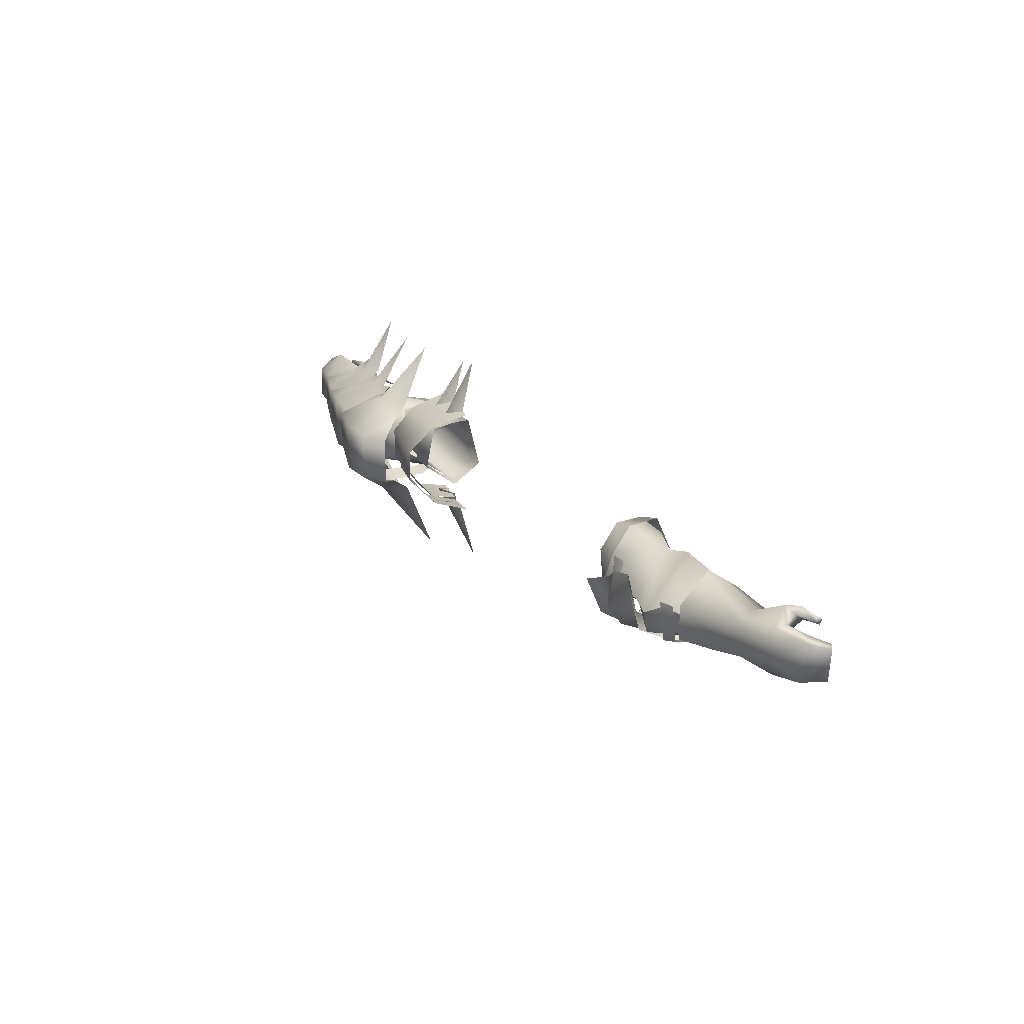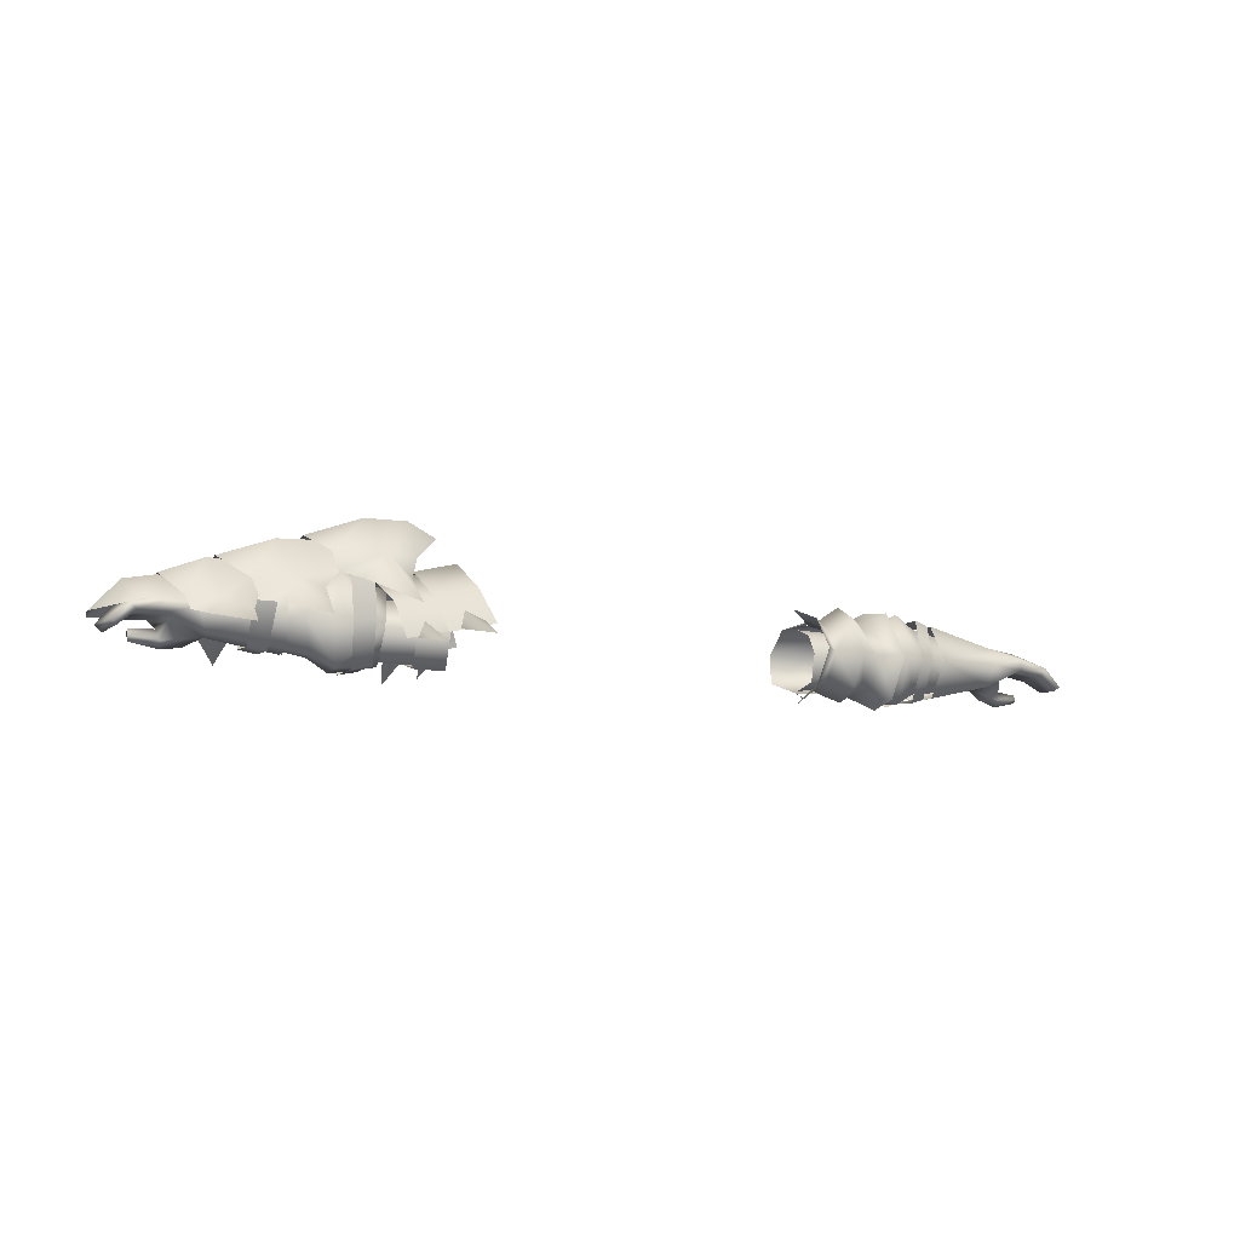
<metadata>
{"format":"obj","ext":"obj","renderer":"f3d","projection":"perspective","resolution":1024,"background":"white","views":[{"elev":22.9,"azim":-122.1,"up":"+Z"},{"elev":-11.3,"azim":158.4,"up":"+Y"}]}
</metadata>
<code>
g mesh00
v -75.81 32.02 3.745
v -72.5 33.28 1.607
v -72.46 37.37 3.079
v -75.81 32.02 3.745
v -79.65 32.11 2.989
v -72.5 33.28 1.607
v -78.12 35.4 -0.4227
v -72.93 33.12 -4.326
v -75.17 34.39 -6.055
v -74.2 37.06 -5.893
v -79.59 36.42 -5.507
v -79.89 38.46 -5.796
v -74.2 37.06 -5.893
v -79.89 38.46 -5.796
v -73.45 40.38 -4.575
v -81.32 40.39 -0.606
v -73.02 40.42 1.158
v -80.65 39.27 3.71
v -72.46 37.37 3.079
v -77.28 34.28 5.343
v -75.81 32.02 3.745
f 1 2 3
f 4 5 6
f 6 5 7
f 6 7 8
f 8 7 9
f 8 9 10
f 10 9 11
f 10 11 12
f 13 14 15
f 15 14 16
f 15 16 17
f 17 16 18
f 17 18 19
f 19 18 20
f 19 20 21
v -45.11 42.27 -4.34
v -45.69 35.18 3.917
v -39.87 40.53 2.277
v -39.91 37.44 4.956
v -45.11 42.27 -4.34
v -51.5 45 -4.004
v -45.69 35.18 3.917
v -51.66 35.65 5.884
v -51.82 28 -4.088
v -51.82 28 -4.088
v -43.59 30.14 -3.407
v -45.69 35.18 3.917
v -39.95 32.89 4.76
v -39.91 37.44 4.956
v -52.94 35.67 -7.077
v -52.94 40.98 -3.182
v -46.16 40.98 -3.182
v -44.81 32.09 -1.749
v -53.19 31.39 -3.008
v -45.61 31.97 -4.453
v -43.86 36.37 -8.197
v -34.15 39.53 -7.785
v -34.14 41.4 -3.191
v -40.63 29.19 -4.919
v -37.63 29.69 -5.046
v -40.61 30.93 0.6495
v -37.5 30.81 0.6135
v -40.1 41.53 0.9592
v -37.27 41.65 1.014
v -40.68 43.32 -3.553
v -38.22 42.81 -4.195
v -44.81 32.09 -1.749
v -45.61 31.97 -4.453
v -34.14 30.11 -3.049
f 22 23 24
f 24 23 25
f 26 27 28
f 28 27 29
f 28 29 30
f 31 32 33
f 33 32 34
f 33 34 35
f 36 37 38
f 39 40 41
f 41 40 36
f 41 36 42
f 42 36 38
f 42 38 43
f 43 38 44
f 45 46 47
f 47 46 48
f 49 50 51
f 51 50 52
f 53 54 55
v -45.81 41.56 -6.515
v -51.42 44.37 -3.584
v -44.87 41.12 -4.193
v -59.49 36.86 5.604
v -72.46 37.37 3.079
v -72.5 33.28 1.607
v -58.36 29.65 -5.841
v -54.51 29.35 -1.182
v -57.23 30.06 -1.173
v -33.63 41.91 -12.1
v -36.56 42.1 -3.337
v -32.82 44.8 -4.667
v -45.04 42.01 -7.161
v -50.67 35.92 -13.19
v -49.75 44.68 -8.348
v -54.92 43.3 -1.854
v -64.44 41.82 -1.967
v -63.77 35.67 4.004
v -51.66 35.65 5.884
v -55.25 29.71 -1.618
v -51.82 28 -4.088
v -60.74 36.42 -9.828
v -74.2 37.06 -5.893
v -73.45 40.38 -4.575
v -51.5 45 -4.004
v -64.96 31.92 -1.168
v -48.79 27.23 -4.736
v -49.87 28.63 -9.448
v -44.07 29.54 -3.2
v -40.5 45.26 -7.143
v -36.56 42.1 -3.337
v -36.89 40.08 -9.826
v -45.95 35.92 -11.39
v -41.79 35.94 -14.31
v -45.14 31.08 -7.148
v -41.4 30.19 -11.22
v -40.54 27.82 -7.143
v -41.29 42.58 -11.29
v -37.13 35.94 -12.6
v -56.07 30.51 -5.885
v -52.15 28.19 -7.401
v -55.3 30.71 -1.043
v -51.42 28.65 -3.998
v -55.13 42.39 -1.39
v -51.42 44.37 -3.584
v -56.05 42.52 -6.356
v -52.01 44.6 -7.862
v -57.36 36.62 -8.468
v -53.21 36.54 -10.22
v -56.07 30.51 -5.885
v -52.15 28.19 -7.401
v -74.2 37.06 -5.893
v -60.74 36.42 -9.828
v -72.93 33.12 -4.326
v -60.07 29.94 -5.891
v -59.68 30.19 0.7114
v -52.01 44.6 -7.862
v -45.77 36.31 -7.829
v -53.21 36.54 -10.22
v -45.85 30.75 -5.321
v -52.15 28.19 -7.401
v -44.42 30.75 -3.457
v -51.42 28.65 -3.998
v -73.02 40.42 1.158
v -59.81 43.36 0.3231
v -60.02 43.32 -6.301
v -40.36 29.08 -3.372
v -55.66 28.72 -6.318
v -58.95 36.51 -8.826
v -56.25 36.39 -9.654
v -58.6 43.02 -7.491
v -55.9 43.78 -8.077
v -57.21 42.98 -0.9349
v -54.51 43.69 -0.9449
v -48.05 45.46 -2.326
v -43.45 42.86 -0.1456
v -39.51 43.23 -0.8403
v -64.75 40.5 -0.8679
v -55.13 42.39 -1.39
v -65.3 40.68 -4.882
v -56.05 42.52 -6.356
v -66.13 36.23 -6.125
v -57.36 36.62 -8.468
v -65.37 31.67 -4.471
v -56.07 30.51 -5.885
v -64.78 32.44 -0.3867
v -55.3 30.71 -1.043
v -36.89 40.08 -9.826
v -34.09 36 -15.98
v -37.13 35.94 -12.6
v -33.3 29.18 -12.1
v -36.89 31.47 -9.826
v -32.58 27.08 -4.852
v -36.16 30.28 -4.268
v -36.89 31.47 -9.826
v -36.16 30.28 -4.268
f 56 57 58
f 59 60 61
f 62 63 64
f 65 66 67
f 68 69 70
f 71 72 73
f 74 75 76
f 77 78 79
f 80 71 74
f 74 71 73
f 74 73 75
f 75 73 81
f 82 83 84
f 85 86 87
f 88 89 90
f 90 89 91
f 90 91 92
f 68 85 93
f 93 85 87
f 93 87 94
f 95 96 97
f 97 96 98
f 99 100 101
f 101 100 102
f 101 102 103
f 103 102 104
f 103 104 105
f 105 104 106
f 107 108 109
f 109 108 110
f 109 110 61
f 61 110 111
f 61 111 59
f 57 56 112
f 112 56 113
f 112 113 114
f 114 113 115
f 114 115 116
f 116 115 117
f 116 117 118
f 60 59 119
f 119 59 120
f 119 120 79
f 79 120 121
f 79 121 77
f 69 88 83
f 83 88 90
f 83 90 84
f 84 90 92
f 84 92 122
f 63 62 123
f 123 62 124
f 123 124 125
f 125 124 126
f 125 126 127
f 127 126 128
f 127 128 129
f 70 130 68
f 68 130 131
f 68 131 85
f 85 131 132
f 85 132 86
f 133 134 135
f 135 134 136
f 135 136 137
f 137 136 138
f 137 138 139
f 139 138 140
f 139 140 141
f 141 140 142
f 66 65 143
f 143 65 144
f 143 144 145
f 145 144 146
f 145 146 147
f 147 146 148
f 147 148 149
f 69 68 88
f 88 68 93
f 88 93 89
f 89 93 94
f 89 94 91
f 91 94 150
f 91 150 92
f 92 150 151
f 92 151 122
v 83.77 37.37 -6.874
v 74.97 37.48 -7.057
v 80.86 42.25 -3.609
v 77.57 41.35 -4.195
v 80.31 42.19 3.038
v 76.77 41.34 2.789
v 80.31 42.19 3.038
v 86.15 41.16 3.288
v 80.86 42.25 -3.609
v 86.51 41.26 -3.022
v 83.77 37.37 -6.874
v 76.77 41.34 2.789
v 72.99 36.25 5.362
v 80.31 42.19 3.038
v 82.58 37.49 7.084
v 86.15 41.16 3.288
v 91.02 35.65 3.699
v 86.51 41.26 -3.022
v 91.52 35.77 -1.92
v 83.77 37.37 -6.874
v 72.51 33.01 0.06696
v 79.18 32.64 2.63
v 75.59 31.65 3.185
v 72.46 37.37 3.079
v 72.51 33.01 0.06696
v 79.18 32.64 2.63
v 72.51 33.01 0.06696
v 77.57 36.05 -0.4059
v 72.93 33.12 -4.326
v 79.11 35.79 -5.671
v 74.2 37.06 -5.893
v 79.44 37.89 -5.767
v 75.59 31.65 3.185
v 76.96 34.9 5.067
v 72.46 37.37 3.079
v 80.52 39.58 3.874
v 73.02 40.42 1.158
v 80.4 39.66 -1.312
v 73.45 40.38 -4.575
v 79.44 37.89 -5.767
v 74.2 37.06 -5.893
f 152 153 154
f 154 153 155
f 154 155 156
f 156 155 157
f 158 159 160
f 160 159 161
f 160 161 162
f 163 164 165
f 165 164 166
f 165 166 167
f 167 166 168
f 167 168 169
f 169 168 170
f 169 170 171
f 172 173 174
f 175 176 174
f 177 178 179
f 179 178 180
f 179 180 181
f 181 180 182
f 181 182 183
f 184 185 186
f 186 185 187
f 186 187 188
f 188 187 189
f 188 189 190
f 190 189 191
f 190 191 192
v 48.11 30.36 -3.182
v 52.94 32.39 3.12
v 44.93 32.39 3.12
v 44.8 35.25 -8.462
v 50.47 35.67 -7.077
v 48.11 30.36 -3.182
v 47.66 40.46 -3.182
v 50.47 35.67 -7.077
v 44.8 35.25 -8.462
v 52.94 32.39 3.12
v 48.11 30.36 -3.182
v 52.94 30.36 -3.182
v 50.47 35.67 -7.077
v 52.94 35.67 -7.077
v 47.66 40.46 -3.182
v 52.83 40.12 -2.774
v 44.9 38.62 3.12
v 52.94 38.95 3.12
v 52.94 32.39 3.12
v 52.94 38.95 3.12
v 44.93 32.39 3.12
v 44.9 38.62 3.12
f 193 194 195
f 196 197 198
f 199 200 201
f 202 203 204
f 204 203 205
f 204 205 206
f 206 205 207
f 206 207 208
f 208 207 209
f 208 209 210
f 211 212 213
f 213 212 214
v 59.49 36.86 5.604
v 72.46 37.37 3.079
v 73.02 40.42 1.158
v 59.05 42.13 -10.04
v 66.62 41.83 -8.494
v 65.3 37.87 -10.17
v 51.9 44.24 -8.581
v 52.92 49.79 -5.77
v 76.15 35.91 -8.523
v 73.63 35.13 -10.3
v 71.1 38.4 -9.338
v 59.05 42.13 -10.04
v 55.04 40.68 -11.39
v 51.9 44.24 -8.581
v 45.03 47.16 -12.1
v 43.13 35.91 -27.43
v 40.59 43.2 -11.6
v 48.84 42.61 -11.53
v 43.13 35.91 -27.43
v 45.03 47.16 -12.1
v 56.07 30.51 -5.885
v 70.68 33.26 -2.739
v 55.21 31.04 1.12
v 70.85 33.57 0.4863
v 56.03 36.83 4.494
v 45.03 47.16 8.749
v 48.84 42.61 8.088
v 52.62 43.63 6.883
v 63.54 44.75 -5.742
v 66.33 36.35 -10.48
v 60.74 36.42 -9.828
v 74.2 37.06 -5.893
v 72.93 33.12 -4.326
v 70.85 33.57 0.4863
v 71.07 38.57 2.998
v 55.27 42.56 1.163
v 70.68 33.26 -2.739
v 56.07 30.51 -5.885
v 57.36 36.62 -7.841
v 61.7 37.72 -10.94
v 55.04 40.68 8.042
v 55.6 34.24 17.84
v 59.05 42.13 6.83
v 73.63 35.13 -10.3
v 68.42 31.7 -24.01
v 71.1 38.4 -9.338
v 71.1 38.4 -9.338
v 68.42 31.7 -24.01
v 66.33 36.35 -10.48
v 69.98 38.4 6.508
v 67.39 31.77 18.48
v 72.45 35.13 8.525
v 65.8 36.35 7.784
v 67.39 31.77 18.48
v 69.98 38.4 6.508
v 40.59 43.2 8.247
v 38.9 47.43 4.715
v 40.22 54.03 3.009
v 35.09 51.43 2.815
v 35.09 51.43 -6.598
v 42.89 42.36 -3.699
v 52.01 44.6 -7.862
v 44.27 35.23 -9.116
v 53.21 35.46 -10.22
v 52.15 28.19 -7.401
v 48.48 43.26 7.737
v 45.58 43.16 8.732
v 49.16 28.89 3.883
v 45.79 29.66 4.005
v 49.16 28.89 3.883
v 45.79 29.66 4.005
v 49.58 28 -7.724
v 45.03 47.16 8.749
v 42.21 37.02 19.67
v 48.84 42.61 8.088
v 61.7 37.72 -10.94
v 56.64 33.56 -24.67
v 59.05 42.13 -10.04
v 59.05 42.13 -10.04
v 56.64 33.56 -24.67
v 55.04 40.68 -11.39
v 40.59 43.2 8.247
v 42.21 37.02 19.67
v 45.03 47.16 8.749
v 59.05 42.13 6.83
v 55.6 34.24 17.84
v 61.7 37.72 7.725
v 74.2 37.06 -5.893
v 60.74 36.42 -9.828
v 73.45 40.38 -4.575
v 60.02 43.32 -6.301
v 59.81 43.36 0.3231
v 55.27 42.56 1.163
v 71.07 38.57 2.998
v 56.05 42.52 -6.356
v 72.27 39.75 -2.758
v 72.57 36.38 -4.878
v 65.8 36.35 7.784
v 69.98 38.4 6.508
v 63.54 44.75 2.39
v 73.25 45.24 3.257
v 73.56 45.24 -5.907
v 76.93 38.49 -6.984
v 72.45 35.13 8.525
v 74.97 36.15 6.55
v 75.55 38.49 5.321
v 80.38 42.54 2.911
v 81.01 42.54 -3.874
v 44.27 35.23 -9.116
v 52.15 28.19 -7.401
v 44.07 29.43 -3.2
v 50.89 28.83 2.662
v 48.42 32.2 3.94
v 51.08 36.88 5.764
v 48.17 39.12 3.933
v 50.76 44.22 2.476
v 42.89 42.36 -3.699
v 62.53 38.19 -10.39
v 66.14 38.16 -9.165
v 63.21 30.34 -6.512
v 66.56 30.91 -6.099
v 62.86 31.45 3.306
v 66.19 32.02 3.128
v 62.43 38.01 7.275
v 65.79 38.13 6.205
v 72.51 33.01 0.06696
v 59.68 31.15 0.7114
v 60.07 30.91 -6.05
v 61.7 37.72 7.725
v 65.3 37.87 6.586
v 59.05 42.13 6.83
v 66.62 41.83 5.171
v 62.53 49.14 4.341
v 71.83 45.78 2.688
v 62.53 49.1 -7.037
v 72.11 45.78 -5.418
v 40.59 43.2 -11.6
v 38.9 47.43 -8.376
v 45.03 47.16 -12.1
v 40.22 54.03 -6.815
v 47.92 53.85 -7.03
v 47.92 53.85 3.202
v 57.71 50.35 2.256
v 53.73 47.36 5.332
v 46.01 28.72 -7.975
v 46.47 35.9 -11.64
v 50.13 35.51 -11.03
v 46.93 43.38 -11.85
v 50.69 43.32 -10.64
v 52.95 49.89 2.278
v 51.76 44.28 5.16
v 55.04 40.68 8.042
v 57.71 50.35 -5.608
v 53.73 47.36 -9.243
v 52.62 43.63 -10.24
v 48.84 42.61 -11.53
v 56.07 30.51 -5.885
v 57.36 36.62 -7.841
v 53.21 35.46 -10.22
v 56.05 42.52 -6.356
v 52.01 44.6 -7.862
v 55.27 42.56 1.163
v 56.03 36.83 4.494
v 55.21 31.04 1.12
v 50.89 28.83 2.662
v 56.07 30.51 -5.885
f 215 216 217
f 218 219 220
f 221 222 218
f 223 224 225
f 226 227 228
f 229 230 231
f 232 233 234
f 235 236 237
f 237 236 238
f 237 238 239
f 240 241 242
f 243 225 244
f 245 246 247
f 248 249 239
f 239 249 250
f 251 252 253
f 220 254 218
f 255 256 257
f 258 259 260
f 261 262 263
f 264 265 266
f 267 268 269
f 270 240 271
f 271 240 272
f 271 272 273
f 273 272 274
f 275 276 277
f 277 276 278
f 277 278 279
f 280 281 282
f 282 281 283
f 284 285 286
f 287 288 289
f 290 291 292
f 293 294 295
f 296 297 298
f 299 300 301
f 302 303 304
f 304 303 305
f 304 305 217
f 217 305 306
f 217 306 215
f 307 308 309
f 309 308 310
f 309 310 253
f 253 310 311
f 253 311 251
f 312 313 314
f 314 313 315
f 314 315 243
f 243 315 316
f 243 316 225
f 225 316 317
f 225 317 223
f 318 319 313
f 313 319 320
f 313 320 315
f 315 320 321
f 315 321 316
f 316 321 322
f 316 322 317
f 323 324 325
f 325 324 326
f 325 326 327
f 327 326 328
f 327 328 329
f 329 328 330
f 329 330 331
f 331 330 276
f 332 333 334
f 334 333 335
f 334 335 336
f 336 335 337
f 336 337 338
f 338 337 339
f 216 215 340
f 340 215 341
f 340 341 247
f 247 341 342
f 247 342 245
f 343 344 345
f 345 344 346
f 345 346 347
f 347 346 348
f 347 348 349
f 349 348 350
f 349 350 219
f 351 352 353
f 353 352 354
f 353 354 355
f 355 354 356
f 355 356 357
f 357 356 358
f 352 274 354
f 354 274 272
f 354 272 356
f 356 272 240
f 356 240 358
f 358 240 242
f 285 359 286
f 286 359 360
f 286 360 361
f 361 360 362
f 361 362 363
f 219 218 349
f 349 218 222
f 349 222 347
f 347 222 364
f 347 364 345
f 345 364 365
f 345 365 366
f 357 367 355
f 355 367 368
f 355 368 353
f 353 368 369
f 353 369 370
f 371 279 372
f 372 279 373
f 372 373 374
f 374 373 375
f 374 375 376
f 376 375 330
f 376 330 377
f 377 330 328
f 377 328 378
f 378 328 379
f 378 379 380
f 380 379 324
v -75.81 32.02 3.745
v -79.57 30.87 4.374
v -79.65 32.11 2.989
v -86.99 37.62 2.974
v -85.31 37.27 -5.199
v -90.19 34.77 2.415
v -88.82 33.92 -4.402
v -78.12 35.4 -0.4227
v -79.59 36.42 -5.507
v -75.17 34.39 -6.055
v -84.25 31.93 4.802
v -84.29 33.02 5.768
v -79.89 38.46 -5.796
v -85.31 37.27 -5.199
v -84.28 35.86 -4.936
v -88.82 33.92 -4.402
v -77.28 34.28 5.343
v -80 32.94 5.938
v -85.97 36.18 3.696
v -89.27 34.08 2.988
v -87.45 33.17 -4.171
v -90.19 34.77 2.415
v -88.82 33.92 -4.402
v -89.27 34.08 2.988
v -85.97 36.18 3.696
v -81.29 37.15 4.088
v -79.65 32.11 2.989
v -79.57 30.87 4.374
v -84.32 32.58 4.122
v -79.89 38.46 -5.796
v -81.32 40.39 -0.606
v -80.65 39.27 3.71
v -79.85 34.1 4.515
v -84.37 33.54 4.841
v -84.25 31.93 4.802
v -84.29 33.02 5.768
v -84.37 33.54 4.841
v -79.85 34.1 4.515
v -81.29 37.15 4.088
f 381 382 383
f 384 385 386
f 386 385 387
f 388 389 390
f 391 382 392
f 393 389 394
f 394 389 395
f 394 395 396
f 381 397 382
f 382 397 398
f 382 398 392
f 399 400 401
f 401 400 402
f 401 402 403
f 386 404 384
f 384 404 405
f 384 405 406
f 407 408 409
f 409 408 391
f 410 385 411
f 411 385 384
f 411 384 412
f 412 384 406
f 412 406 397
f 397 406 413
f 397 413 398
f 398 413 414
f 398 414 392
f 415 416 409
f 409 416 417
f 409 417 407
f 407 417 418
f 407 418 388
f 388 418 419
f 388 419 389
f 389 419 399
f 389 399 395
f 395 399 401
f 395 401 396
v 34.65 34.84 -9.467
v 44.8 35.25 -8.462
v 34.61 29.61 -5.779
v 48.11 30.36 -3.182
v 33.86 32.41 4.469
v 44.93 32.39 3.12
v 33.86 32.41 4.469
v 44.93 32.39 3.12
v 34.09 39.8 3.729
v 44.9 38.62 3.12
v 34.09 39.8 3.729
v 44.9 38.62 3.12
v 34.41 41.35 -4.37
v 47.66 40.46 -3.182
v 44.8 35.25 -8.462
v 38.17 31.89 4.528
v 32.57 31.89 4.695
v 38.61 29.09 -5.841
v 32.97 29.01 -6.111
v 39.89 32.92 -13.67
v 37.83 30.69 -23.81
v 38.84 36.21 -12.63
v 35.82 33.81 8.154
v 37.88 29.87 16.61
v 39 36.58 6.872
v 39 36.58 6.872
v 37.88 29.87 16.61
v 40.08 33.41 8.196
v 31.94 38.27 -12.92
v 30.61 31.95 -26.87
v 28.43 36.56 -13.57
v 28.72 35.56 8.608
v 30.86 31.71 18.64
v 32.09 37.95 7.532
v 32.09 37.95 7.532
v 30.86 31.71 18.64
v 33.01 34.63 8.904
v 32.86 34.82 -14.22
v 31.94 38.27 -12.92
v 38.84 36.21 -12.63
v 35.83 33.62 -13.5
v 38.61 29.09 -5.841
v 32.97 29.01 -6.111
v 38.85 35.14 -9.522
v 33.31 35.12 -10.01
v 39.17 41.46 -4.427
v 33.4 42.07 -4.591
v 38.55 39.58 5.224
v 32.89 40.17 5.096
v 38.17 31.89 4.528
v 32.57 31.89 4.695
v 37.21 45.48 -5.193
v 37.14 45.4 0.5792
v 45.1 43.66 0.8604
v 36.12 41.27 5.651
v 44.07 39.37 5.782
v 33.76 34.74 8.134
v 42.11 33.11 8.216
v 38.81 45.73 0.9717
v 38.75 45.75 -5.429
v 31.13 47.69 -5.69
v 37.36 40.53 -12.63
v 29.06 42.55 -11.5
v 35.01 34.04 -14.61
v 26.22 36.35 -13.28
v 31.13 47.39 0.8604
v 29.25 42.64 6.158
v 37.34 40.56 6.457
v 26.57 36.03 8.46
v 35.1 33.8 9.052
v 45.1 43.71 -5.02
v 43.78 38.76 -12.65
v 35.79 39.64 -12.7
v 41.88 32.67 -13.75
v 33.79 34.62 -13.54
f 420 421 422
f 422 421 423
f 422 423 424
f 424 423 425
f 426 427 428
f 428 427 429
f 430 431 432
f 432 431 433
f 432 433 420
f 420 433 434
f 435 436 437
f 437 436 438
f 439 440 441
f 442 443 444
f 445 446 447
f 448 449 450
f 451 452 453
f 454 455 456
f 457 449 458
f 459 440 460
f 461 462 463
f 463 462 464
f 463 464 465
f 465 464 466
f 465 466 467
f 467 466 468
f 467 468 469
f 469 468 470
f 471 472 473
f 473 472 474
f 473 474 475
f 475 474 476
f 475 476 477
f 478 479 480
f 480 479 481
f 480 481 482
f 482 481 483
f 482 483 484
f 480 485 478
f 478 485 486
f 478 486 487
f 487 486 488
f 487 488 489
f 473 490 471
f 471 490 491
f 471 491 492
f 492 491 493
f 492 493 494
v -34.15 39.53 -7.785
v -34.17 36.05 -9.96
v -43.86 36.37 -8.197
v -34.15 31 -8.625
v -45.61 31.97 -4.453
v -34.14 30.11 -3.049
v -43.59 30.14 -3.407
v -33.56 29.45 -4.13
v -39.95 32.89 4.76
v -32.94 32.71 5.434
v -39.91 37.44 4.956
v -32.86 38.12 5.408
v -39.87 40.53 2.277
v -33.09 41.94 0.806
v -45.11 42.27 -4.34
v -33.53 41.71 -5.083
v -37.42 28.79 -0.3666
v -33.56 29.45 -4.13
v -37.57 32.19 6.671
v -32.94 32.71 5.434
v -37.81 38.72 6.661
v -32.86 38.12 5.408
v -37.7 42.31 1.822
v -33.09 41.94 0.806
v -37.39 43.52 -2.238
v -33.53 41.71 -5.083
f 495 496 497
f 497 496 498
f 497 498 499
f 499 498 500
f 501 502 503
f 503 502 504
f 503 504 505
f 505 504 506
f 505 506 507
f 507 506 508
f 507 508 509
f 509 508 510
f 511 512 513
f 513 512 514
f 513 514 515
f 515 514 516
f 515 516 517
f 517 516 518
f 517 518 519
f 519 518 520
v 88.41 33.29 3.127
v 86.96 33.47 -4.287
v 88.14 34.31 -4.526
v 84.26 33.72 4.587
v 84.34 34.44 3.521
v 79.67 34.71 4.21
v 88.41 33.29 3.127
v 89.85 34.37 2.533
v 85.49 35.67 3.859
v 84.28 33.11 2.696
v 84.21 32.21 3.476
v 79.18 32.64 2.63
v 89.85 34.37 2.533
v 75.59 31.65 3.185
v 79.1 31.37 4.063
v 79.55 33.51 5.684
v 76.96 34.9 5.067
v 75.59 31.65 3.185
v 84.21 35.89 -5.08
v 85.3 37.35 -5.352
v 88.14 34.31 -4.526
v 79.18 32.64 2.63
v 79.1 31.37 4.063
v 75.59 31.65 3.185
v 85.49 35.67 3.859
v 81.19 36.2 4.264
v 79.55 33.51 5.684
v 80.52 39.58 3.874
v 87.08 37.72 3.112
v 80.4 39.66 -1.312
v 85.3 37.35 -5.352
v 79.44 37.89 -5.767
v 84.26 33.72 4.587
v 84.21 32.21 3.476
v 84.34 34.44 3.521
v 84.28 33.11 2.696
v 79.67 34.71 4.21
v 88.14 34.31 -4.526
v 81.19 36.2 4.264
v 77.57 36.05 -0.4059
v 79.11 35.79 -5.671
v 79.44 37.89 -5.767
f 521 522 523
f 524 525 526
f 527 528 529
f 530 531 532
f 533 521 523
f 534 535 536
f 536 537 538
f 539 540 522
f 522 540 541
f 542 543 544
f 522 521 539
f 539 521 545
f 539 545 546
f 524 547 531
f 531 547 535
f 531 535 532
f 548 549 550
f 550 549 551
f 550 551 552
f 553 554 555
f 555 554 556
f 555 556 557
f 558 551 528
f 528 551 549
f 528 549 529
f 529 549 548
f 529 548 559
f 559 548 537
f 559 537 526
f 526 537 536
f 526 536 524
f 556 542 557
f 557 542 560
f 557 560 546
f 546 560 561
f 546 561 539
f 539 561 562
f 539 562 540

</code>
